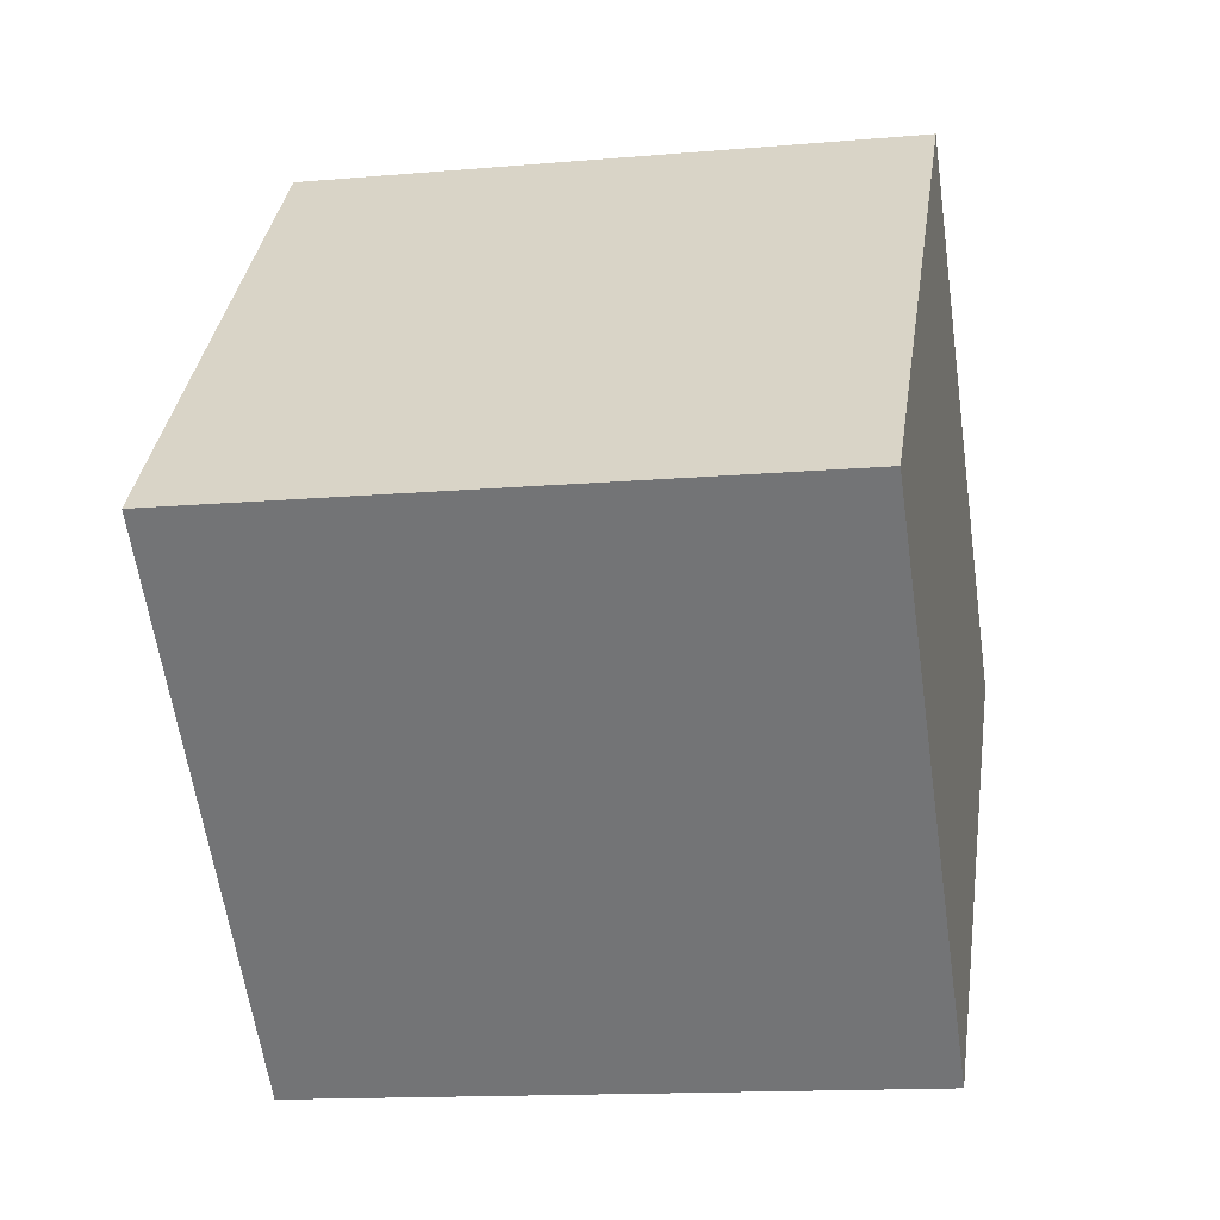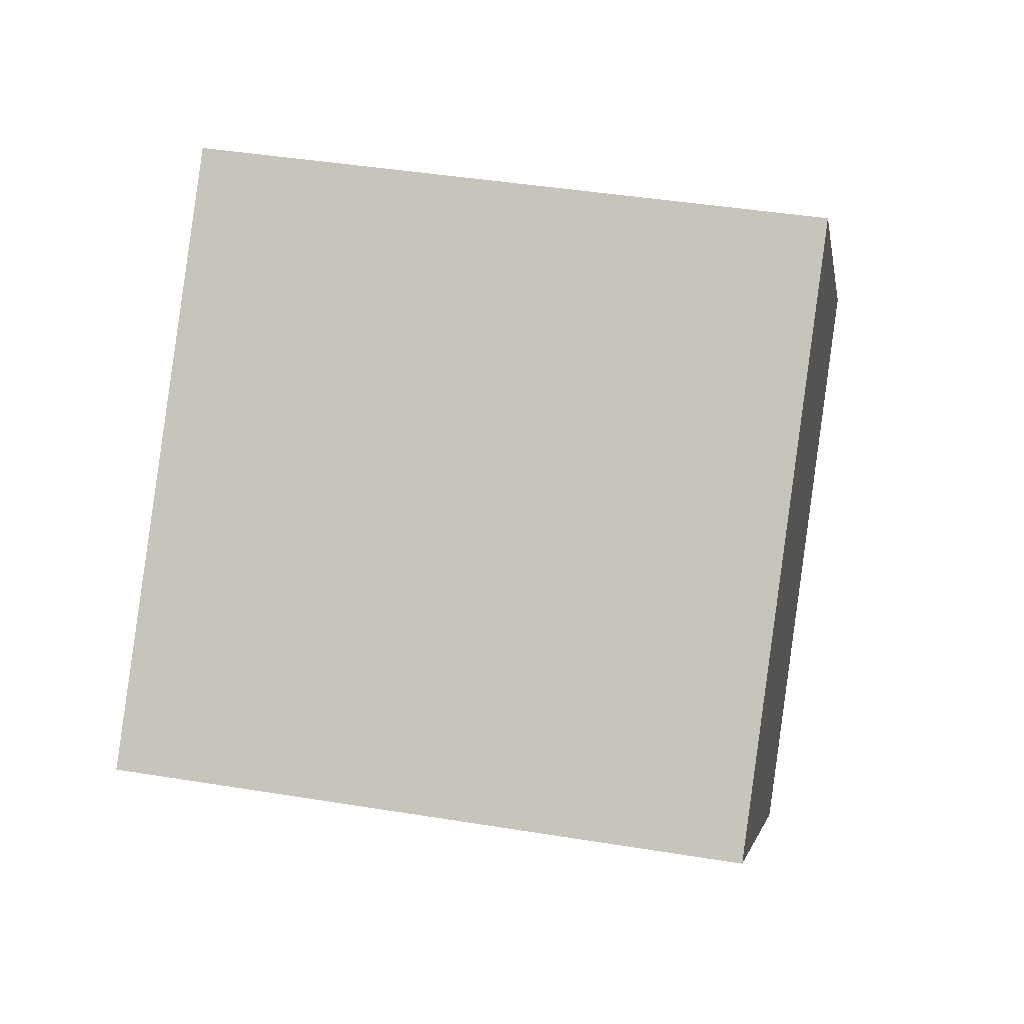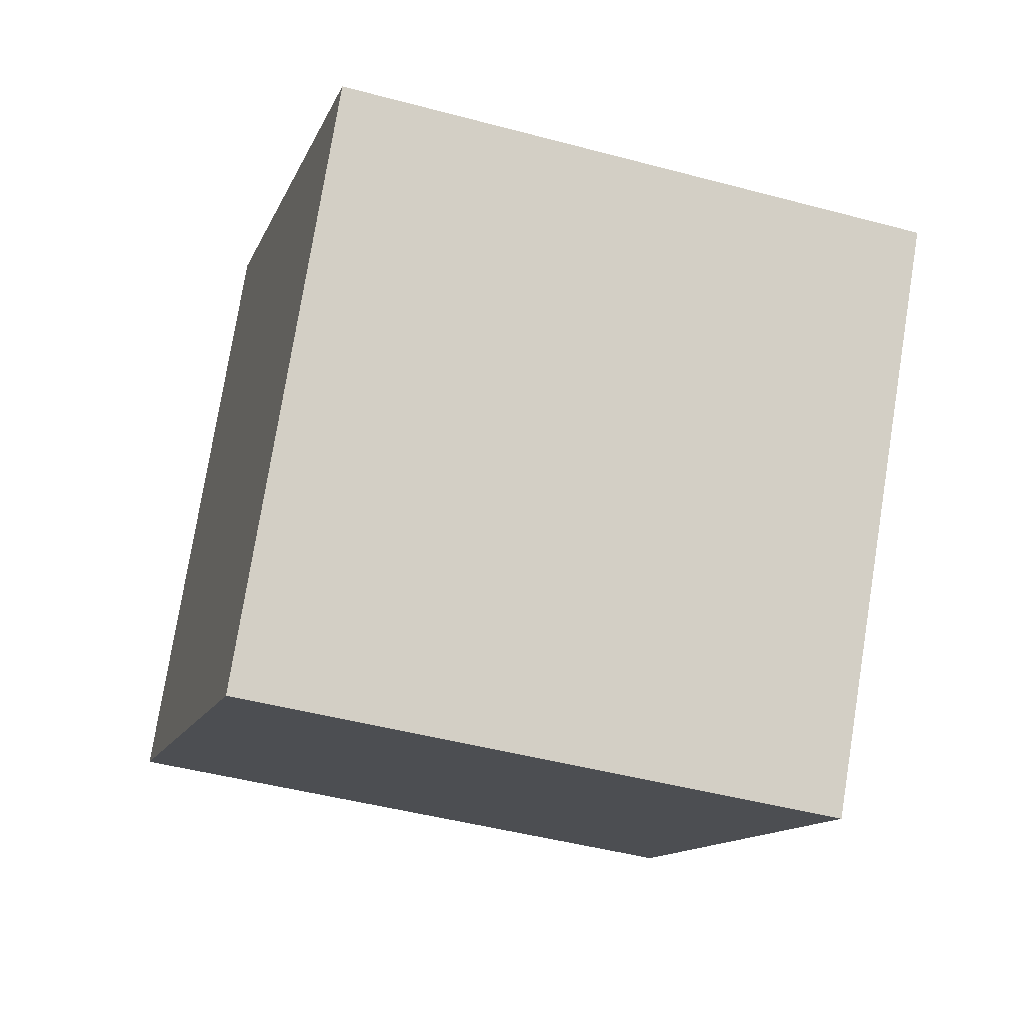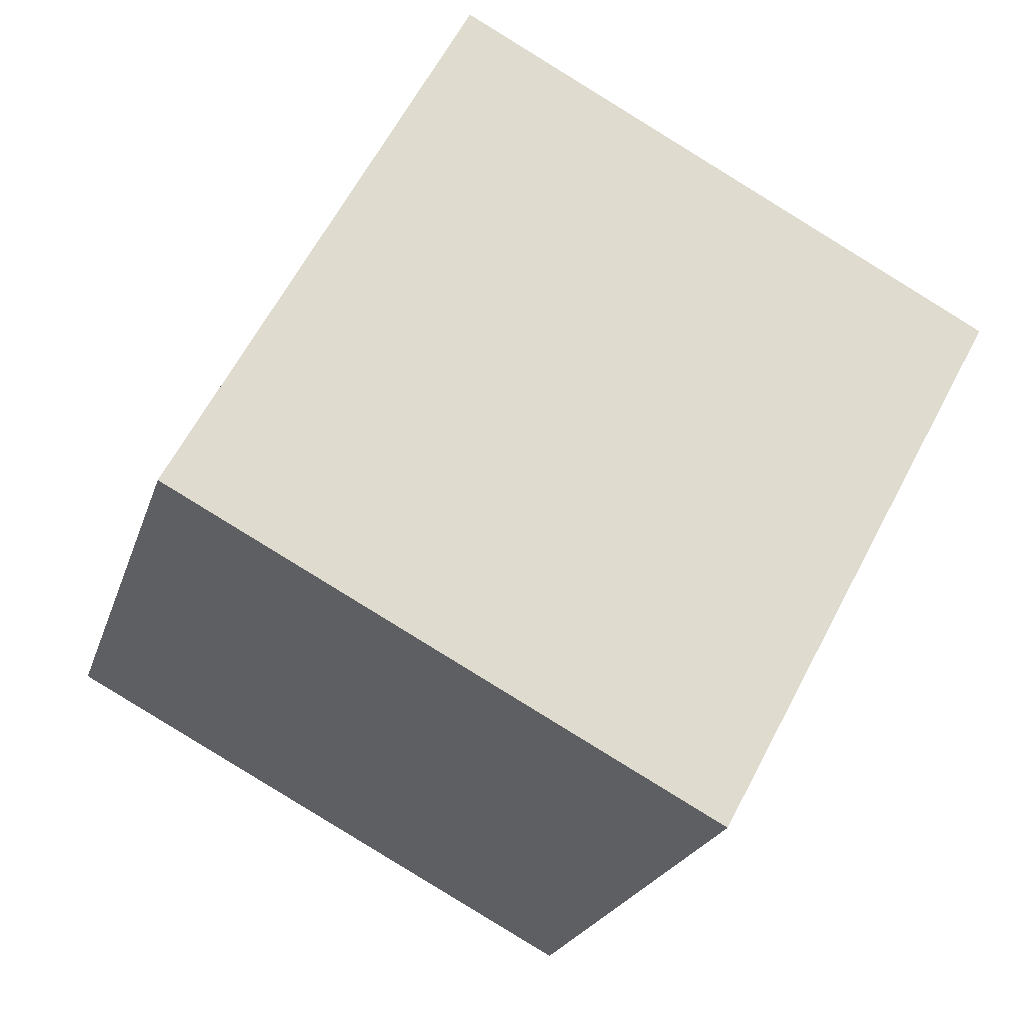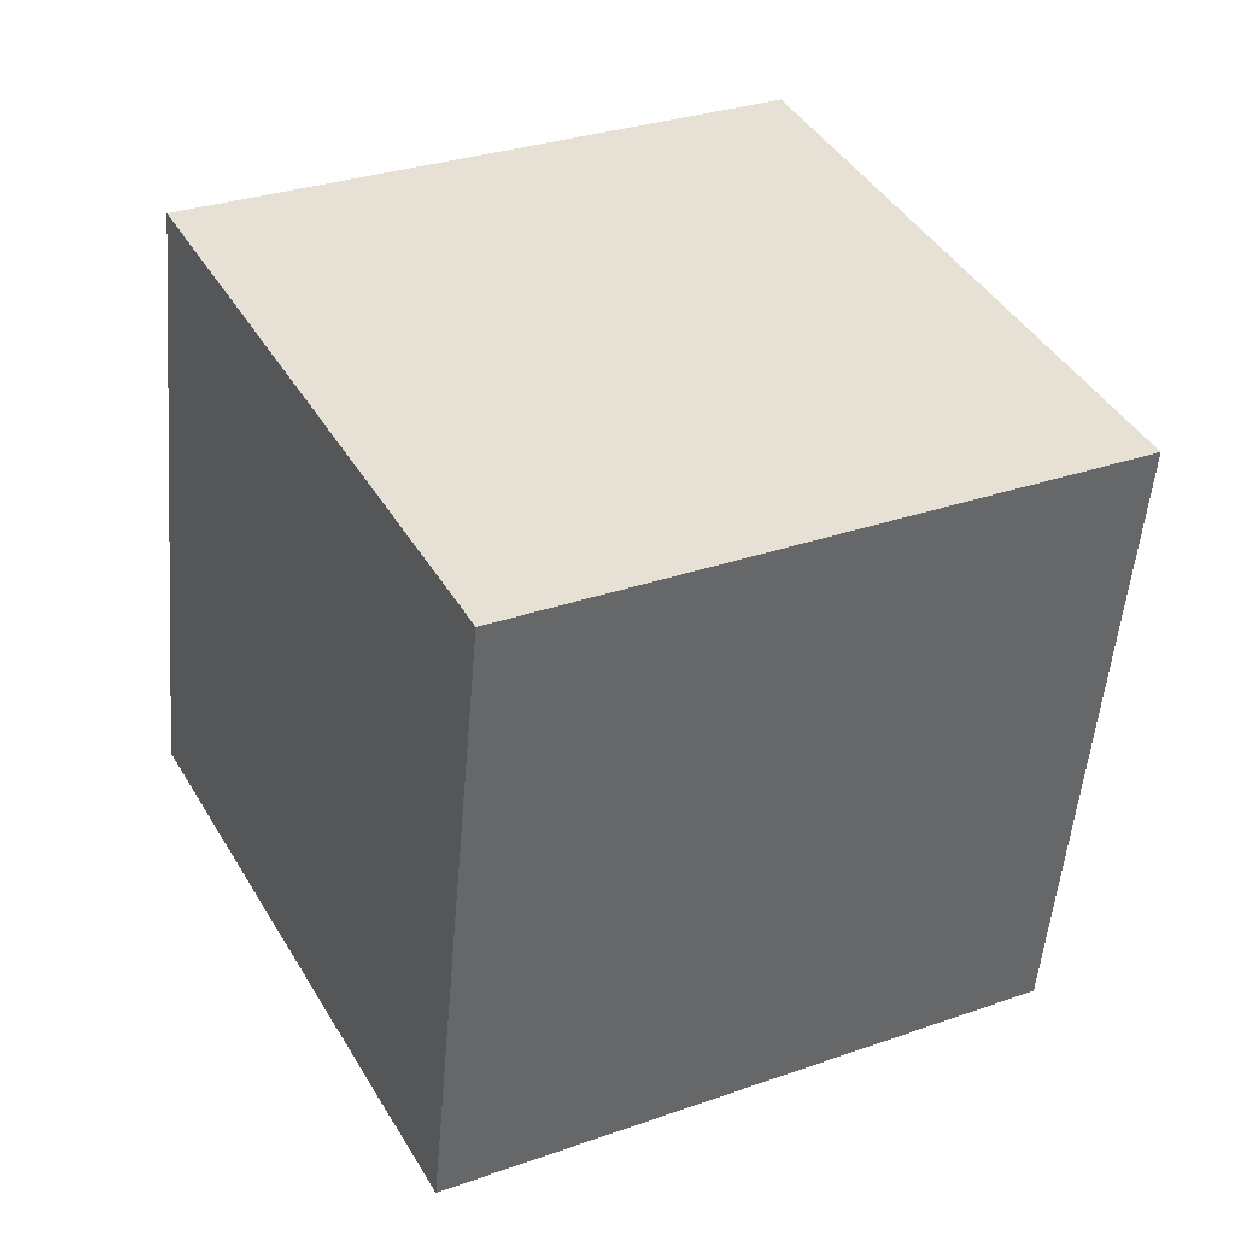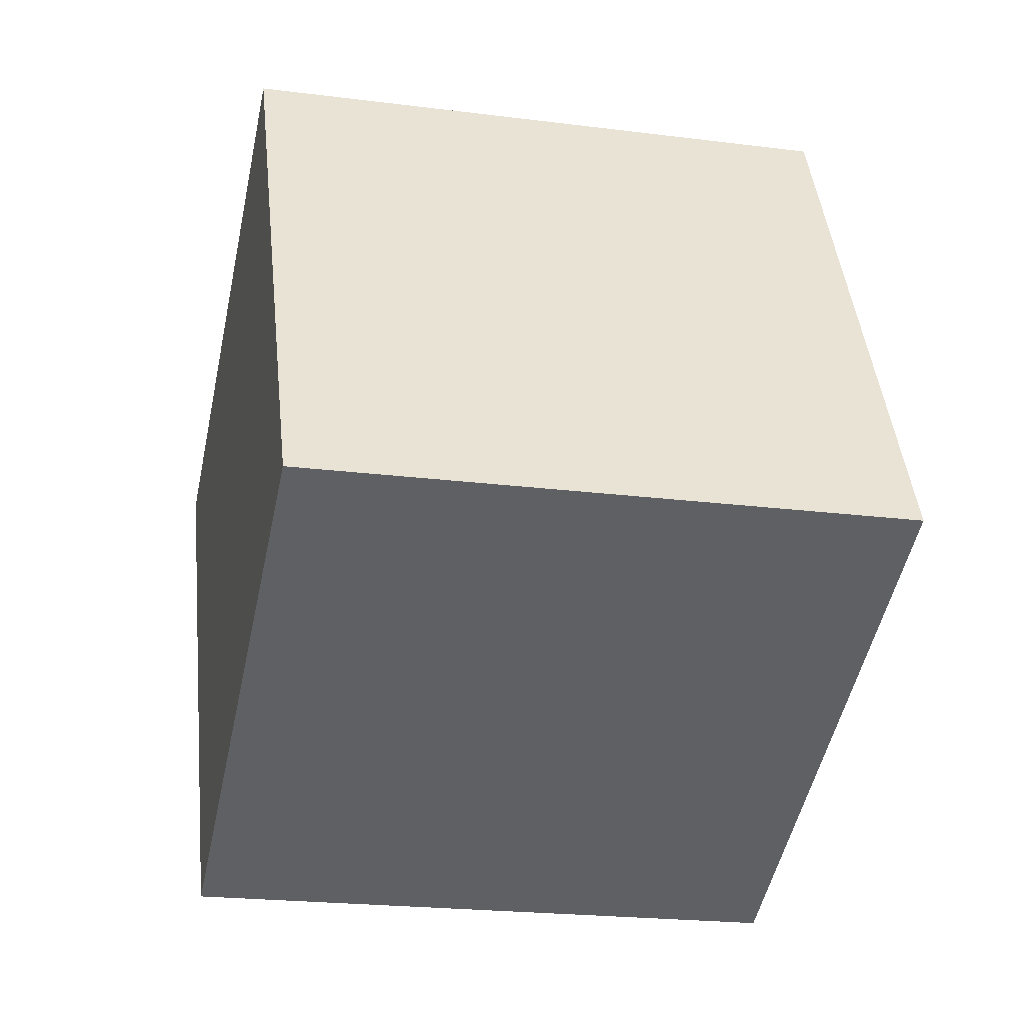
<metadata>
{"format":"obj","ext":"obj","renderer":"f3d","projection":"perspective","resolution":1024,"background":"white","views":[{"elev":-39.1,"azim":-89.4,"up":"+Y"},{"elev":16.7,"azim":-89.2,"up":"+Y"},{"elev":-19.2,"azim":-123.9,"up":"+Z"},{"elev":55.7,"azim":17.9,"up":"+Y"},{"elev":19.1,"azim":52.8,"up":"+Y"},{"elev":-55.9,"azim":-29.9,"up":"+Z"}]}
</metadata>
<code>
v -5.621 7.078 -3.432
v 4.206 3.662 -2.081
v 0.9587 -6.22 -3.443
v -8.868 -2.804 -4.795
v -7.337 6.22 6.882
v 2.49 2.804 8.233
v -0.7576 -7.078 6.871
v -10.58 -3.662 5.519
f 1 2 3 4
f 5 8 7 6
f 1 5 6 2
f 2 6 7 3
f 3 7 8 4
f 5 1 4 8

</code>
